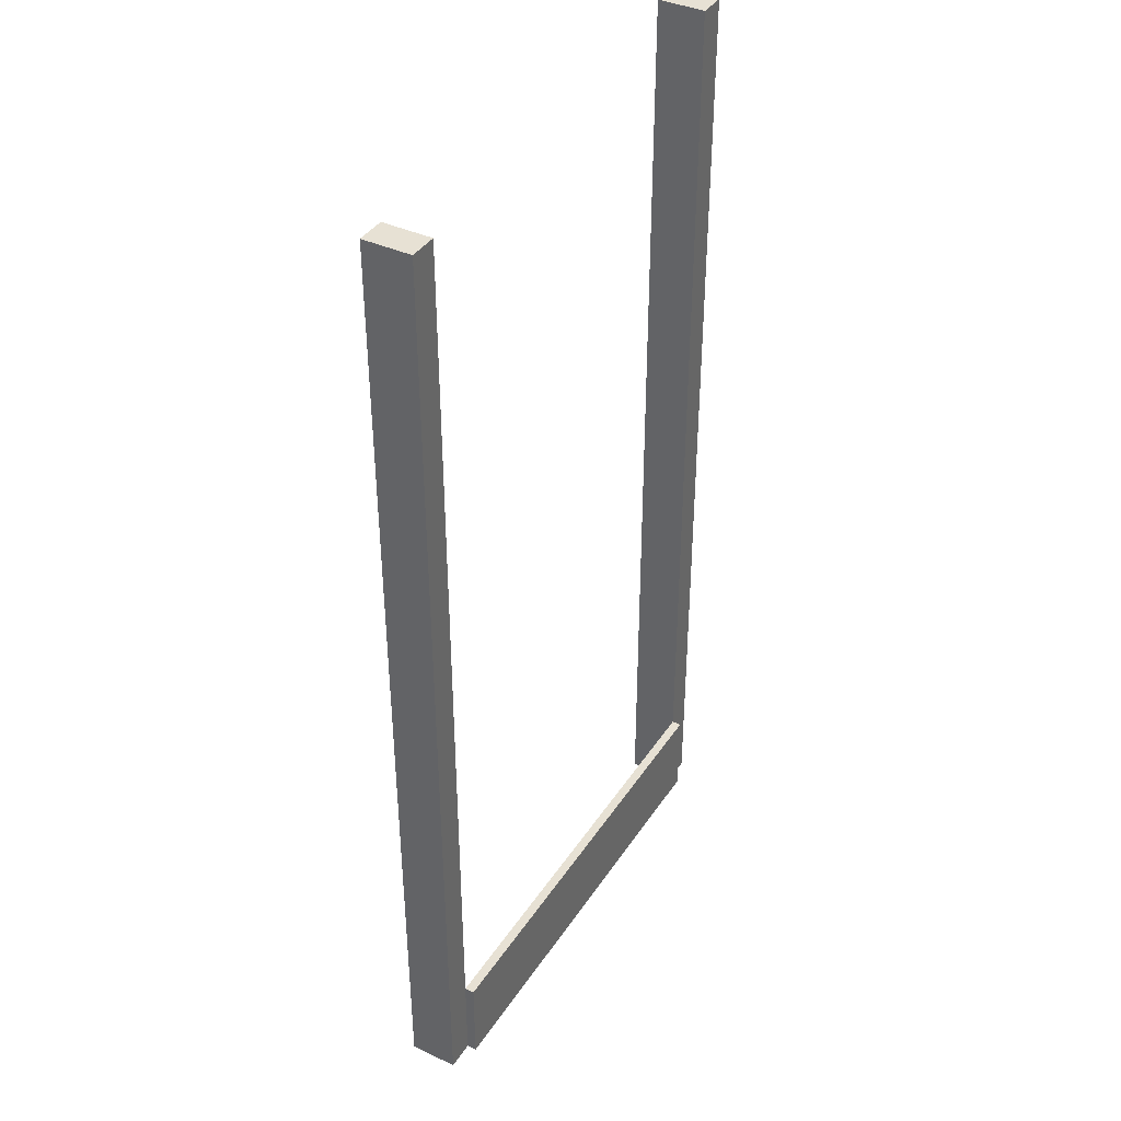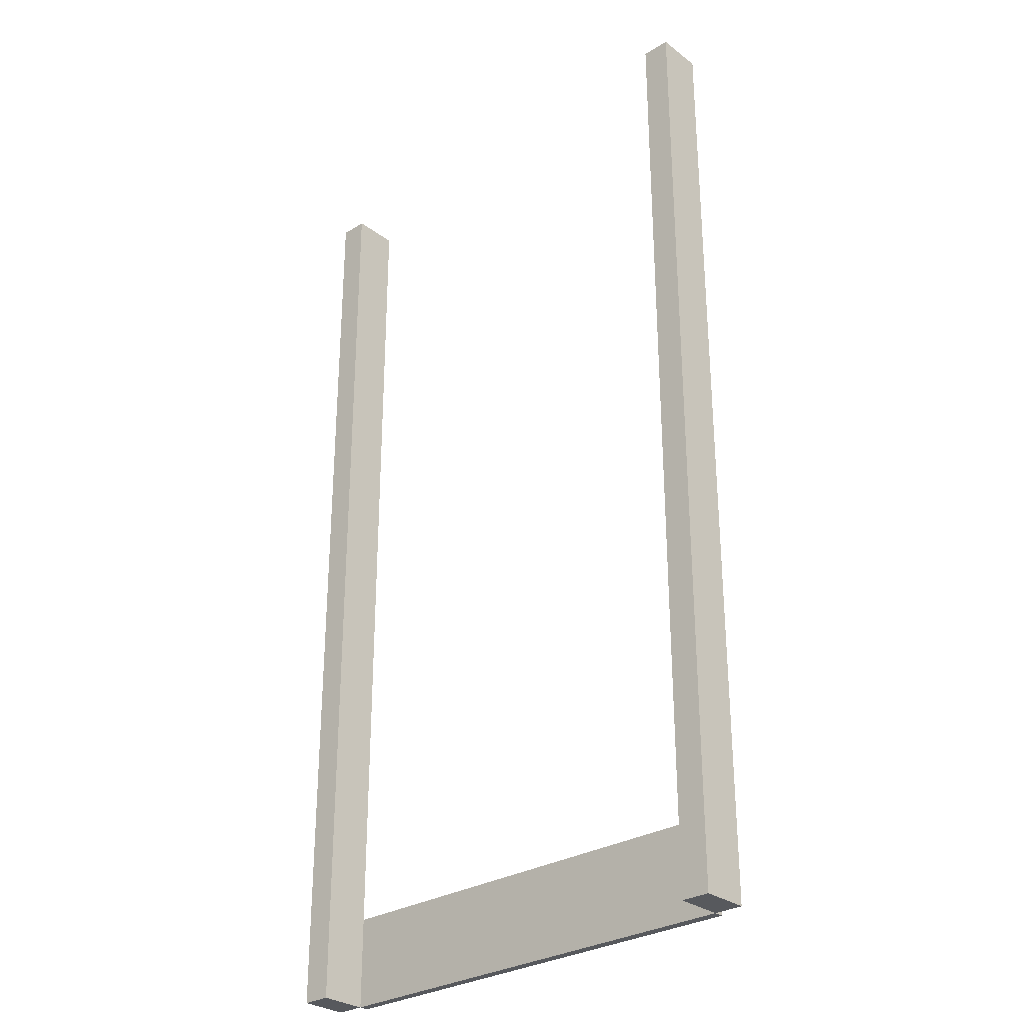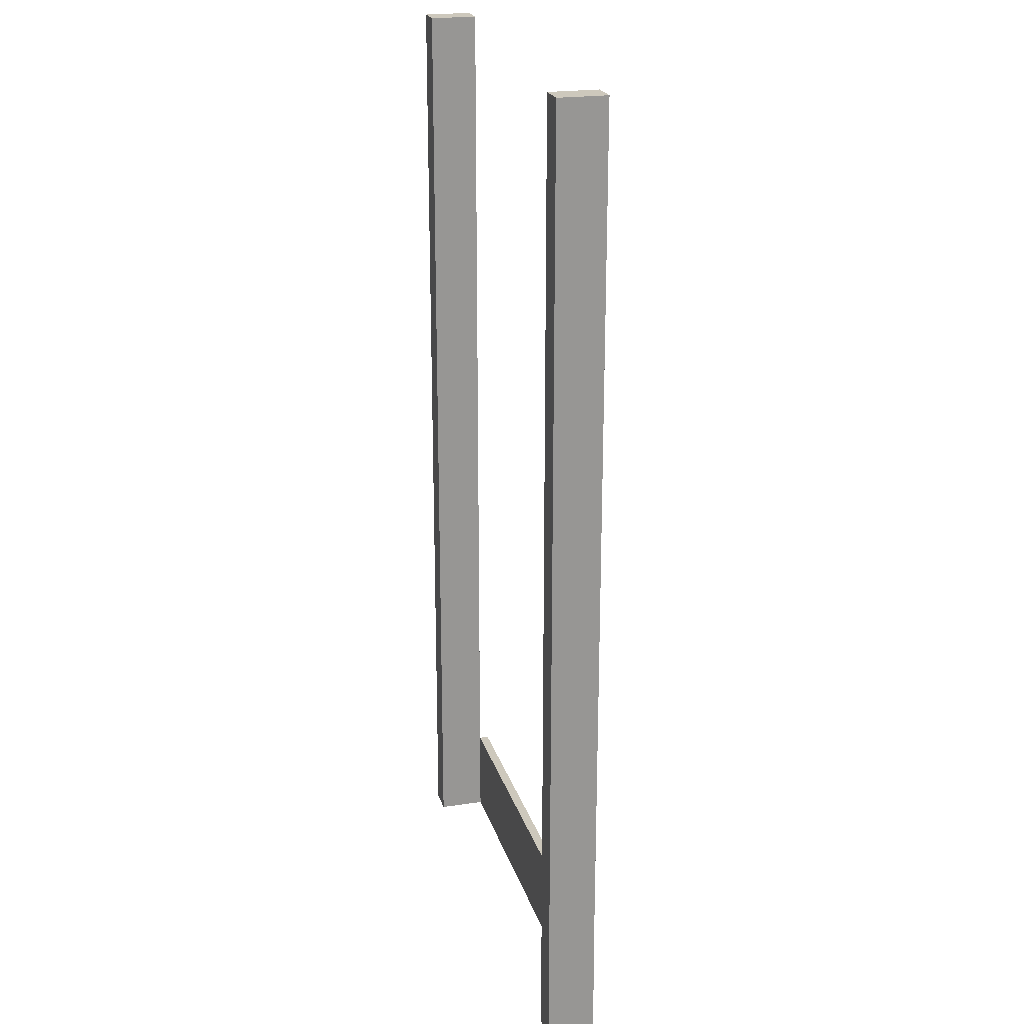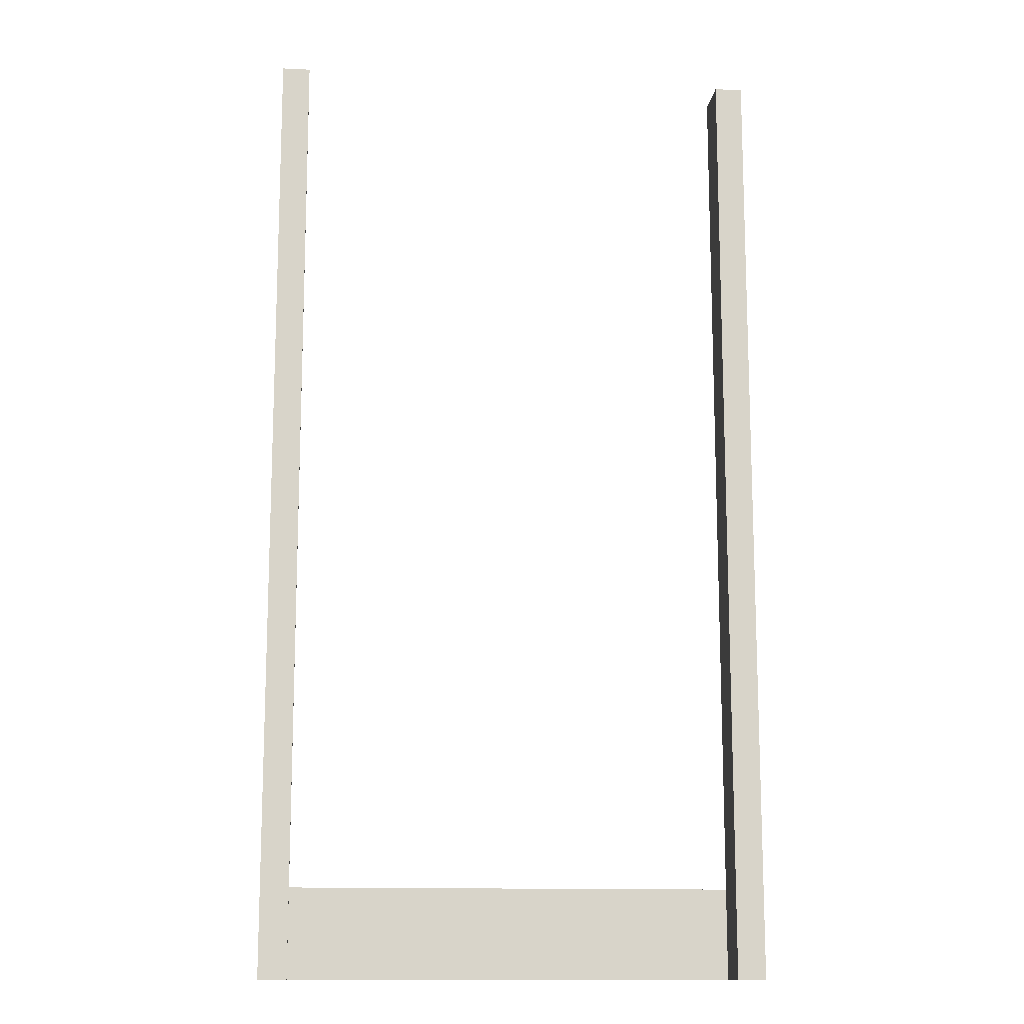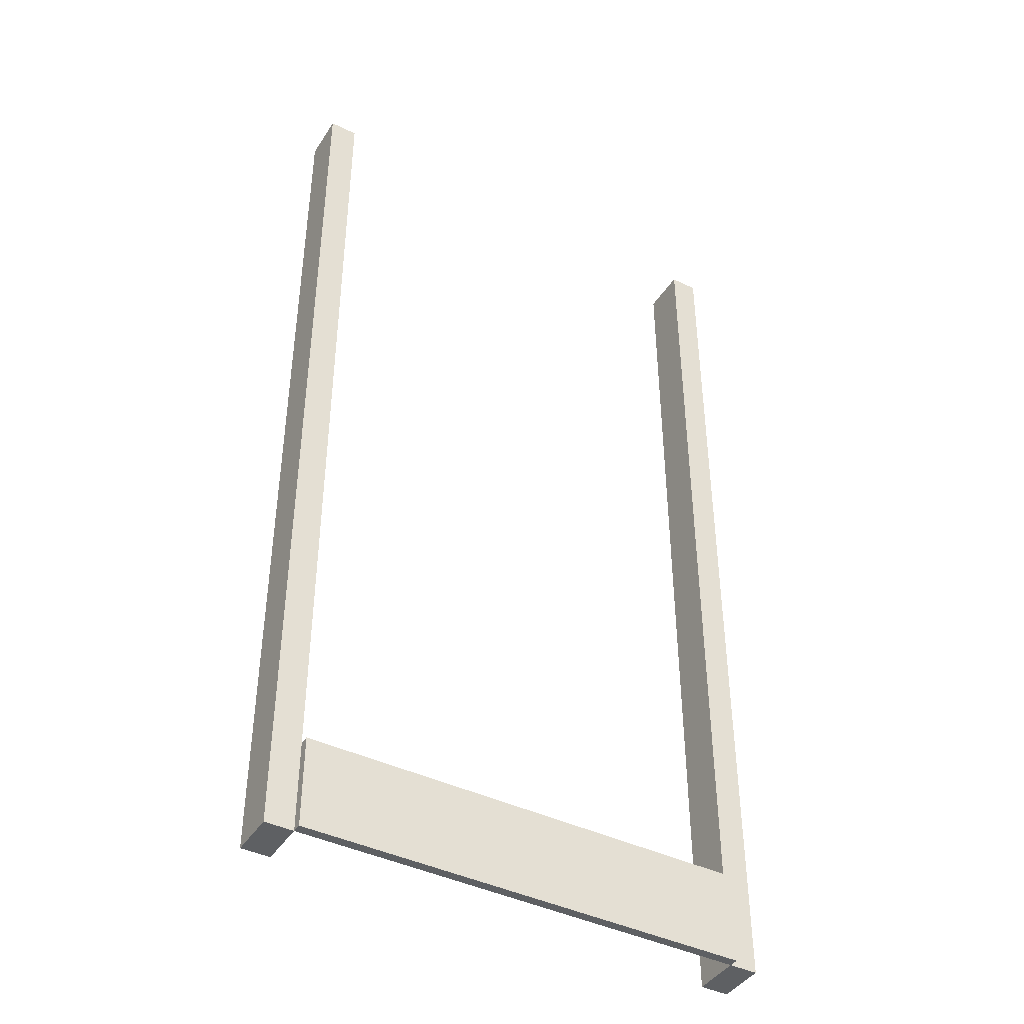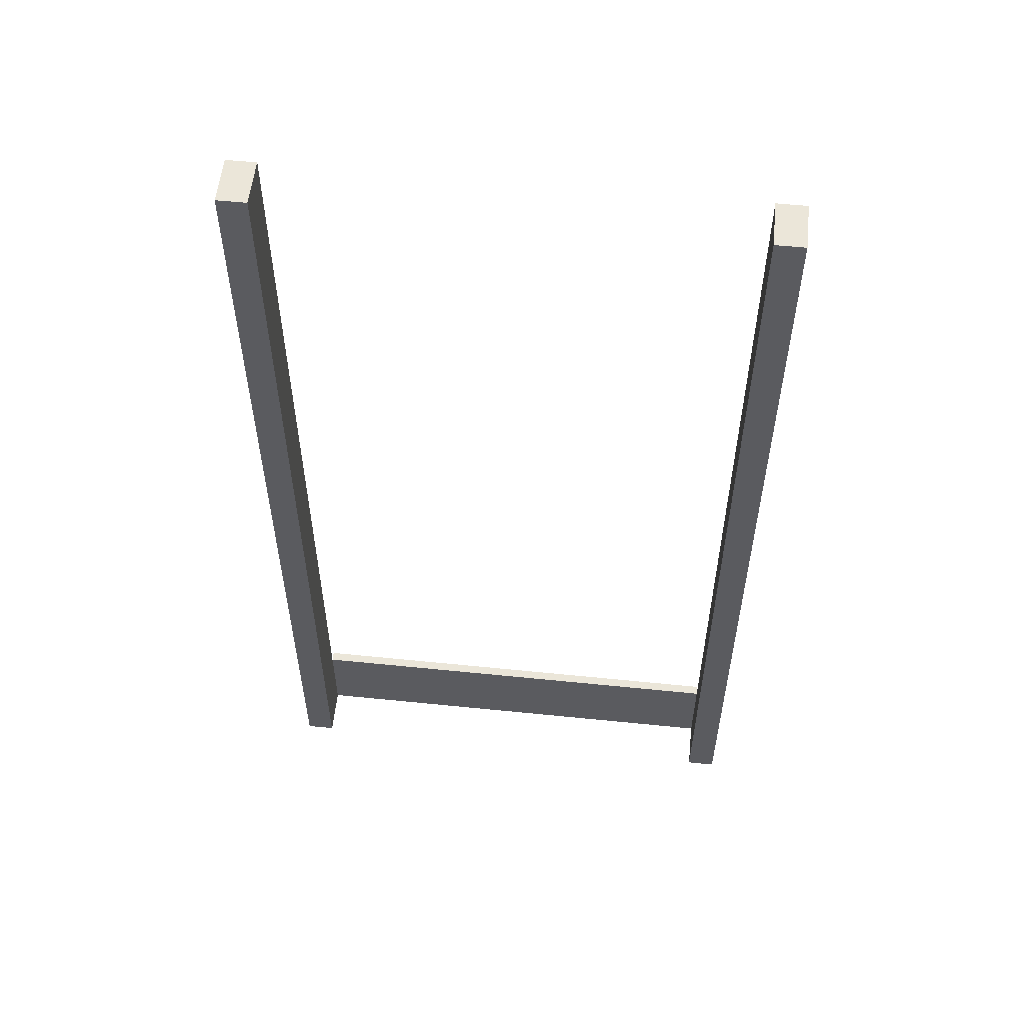
<metadata>
{"format":"obj","ext":"obj","renderer":"f3d","projection":"perspective","resolution":1024,"background":"white","views":[{"elev":39.4,"azim":-60.0,"up":"+Y"},{"elev":-29.4,"azim":-137.7,"up":"+Y"},{"elev":22.1,"azim":-104.9,"up":"+Y"},{"elev":-13.3,"azim":173.8,"up":"+Y"},{"elev":-42.2,"azim":-30.2,"up":"+Y"},{"elev":56.2,"azim":-173.9,"up":"+Y"}]}
</metadata>
<code>
v 50.34 -95 0
v 3 -95 0
v 3 -95 1
v 50.34 -95 1
v 50.34 -104.6 0
v 50.34 -95 0
v 50.34 -95 1
v 50.34 -104.6 1
v 3 -104.6 0
v 50.34 -104.6 0
v 50.34 -104.6 1
v 3 -104.6 1
v 3 -95 0
v 3 -104.6 0
v 3 -104.6 1
v 3 -95 1
v 3 -95 1
v 3 -104.6 1
v 50.34 -104.6 1
v 50.34 -95 1
v 3 -104.6 0
v 3 -95 0
v 50.34 -95 0
v 50.34 -104.6 0
v 53.34 -104.6 0
v 50.34 -104.6 0
v 50.34 -104.6 -5
v 53.34 -104.6 -5
v 53.34 -3 0
v 53.34 -104.6 0
v 53.34 -104.6 -5
v 53.34 -3 -5
v 50.34 -3 0
v 53.34 -3 0
v 53.34 -3 -5
v 50.34 -3 -5
v 50.34 -104.6 0
v 50.34 -3 0
v 50.34 -3 -5
v 50.34 -104.6 -5
v 50.34 -3 0
v 50.34 -104.6 0
v 53.34 -104.6 0
v 53.34 -3 0
v 50.34 -104.6 -5
v 50.34 -3 -5
v 53.34 -3 -5
v 53.34 -104.6 -5
v 3 -104.6 0
v 0 -104.6 0
v 0 -104.6 -5
v 3 -104.6 -5
v 3 -3 0
v 3 -104.6 0
v 3 -104.6 -5
v 3 -3 -5
v 0 -3 0
v 3 -3 0
v 3 -3 -5
v 0 -3 -5
v 0 -104.6 0
v 0 -3 0
v 0 -3 -5
v 0 -104.6 -5
v 0 -3 0
v 0 -104.6 0
v 3 -104.6 0
v 3 -3 0
v 0 -104.6 -5
v 0 -3 -5
v 3 -3 -5
v 3 -104.6 -5
g 97b3f7dc-e352-11ea-887d-54bf646e7e1f
f 1 2 4
f 4 2 3
g 97b41ee8-e352-11ea-95a5-54bf646e7e1f
f 5 6 8
f 8 6 7
g 97b46d00-e352-11ea-8531-54bf646e7e1f
f 9 10 12
f 12 10 11
g 97b49408-e352-11ea-861d-54bf646e7e1f
f 13 14 16
f 16 14 15
g 97b4bb1e-e352-11ea-b810-54bf646e7e1f
f 18 19 17
f 17 19 20
g 97b50936-e352-11ea-a133-54bf646e7e1f
f 22 23 21
f 21 23 24
g 97dd00c0-e352-11ea-a302-54bf646e7e1f
f 25 26 28
f 28 26 27
g 97dd4ed8-e352-11ea-8574-54bf646e7e1f
f 29 30 32
f 32 30 31
g 97ddc40c-e352-11ea-a726-54bf646e7e1f
f 33 34 36
f 36 34 35
g 97de120c-e352-11ea-aaa5-54bf646e7e1f
f 37 38 40
f 40 38 39
g 97de8762-e352-11ea-81fe-54bf646e7e1f
f 42 43 41
f 41 43 44
g 97ded56c-e352-11ea-b3a0-54bf646e7e1f
f 46 47 45
f 45 47 48
g 97df2388-e352-11ea-a8f7-54bf646e7e1f
f 49 50 52
f 52 50 51
g 97df98b0-e352-11ea-9c43-54bf646e7e1f
f 53 54 56
f 56 54 55
g 97e00de2-e352-11ea-b1d3-54bf646e7e1f
f 57 58 60
f 60 58 59
g 97e0830a-e352-11ea-8c10-54bf646e7e1f
f 61 62 64
f 64 62 63
g 97e0f834-e352-11ea-af45-54bf646e7e1f
f 66 67 65
f 65 67 68
g 97e16d6e-e352-11ea-b17c-54bf646e7e1f
f 70 71 69
f 69 71 72

</code>
